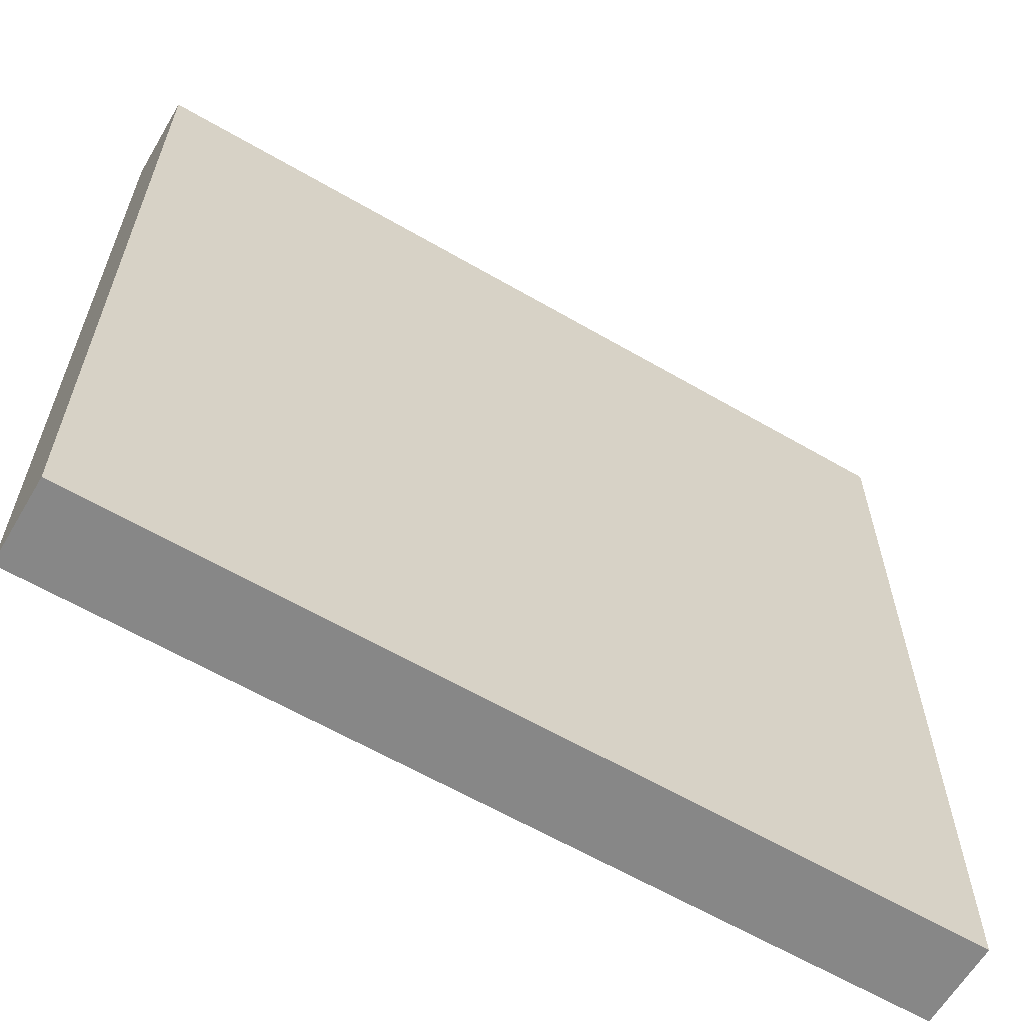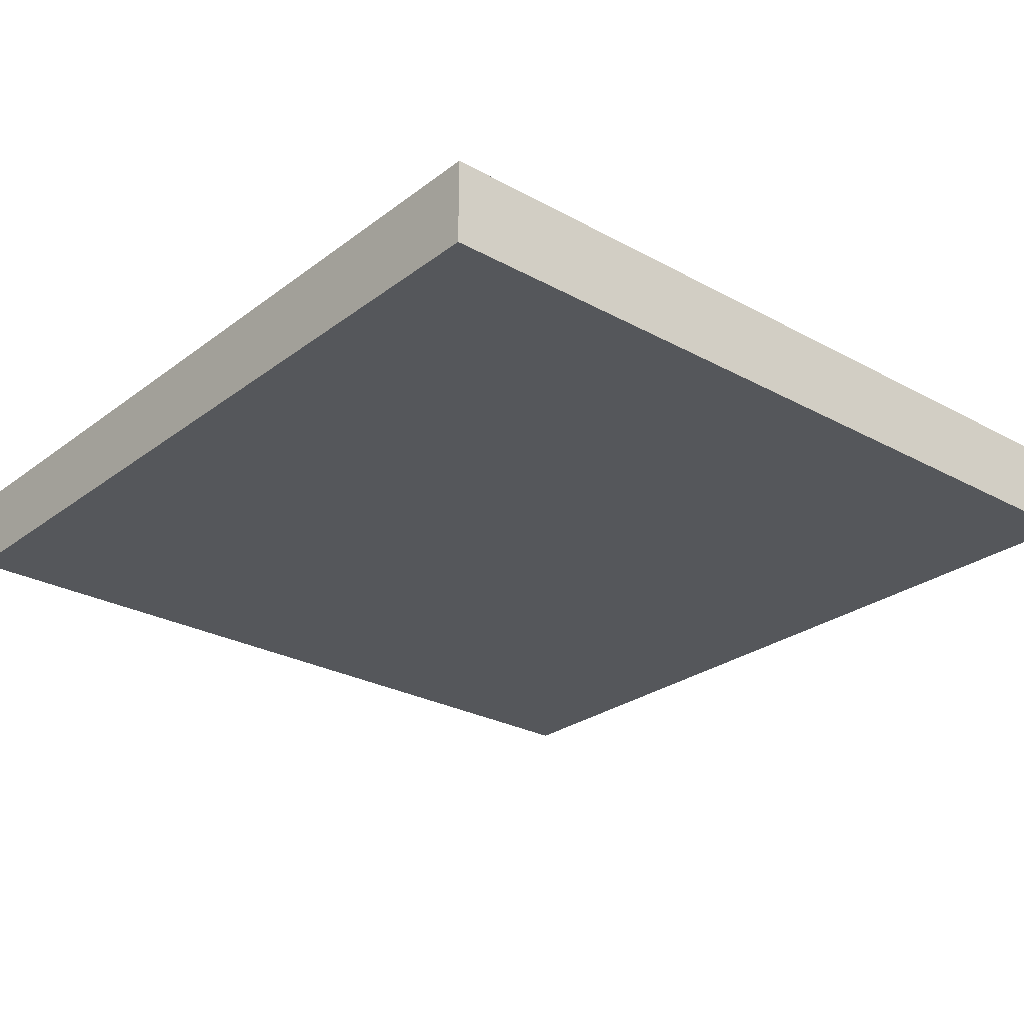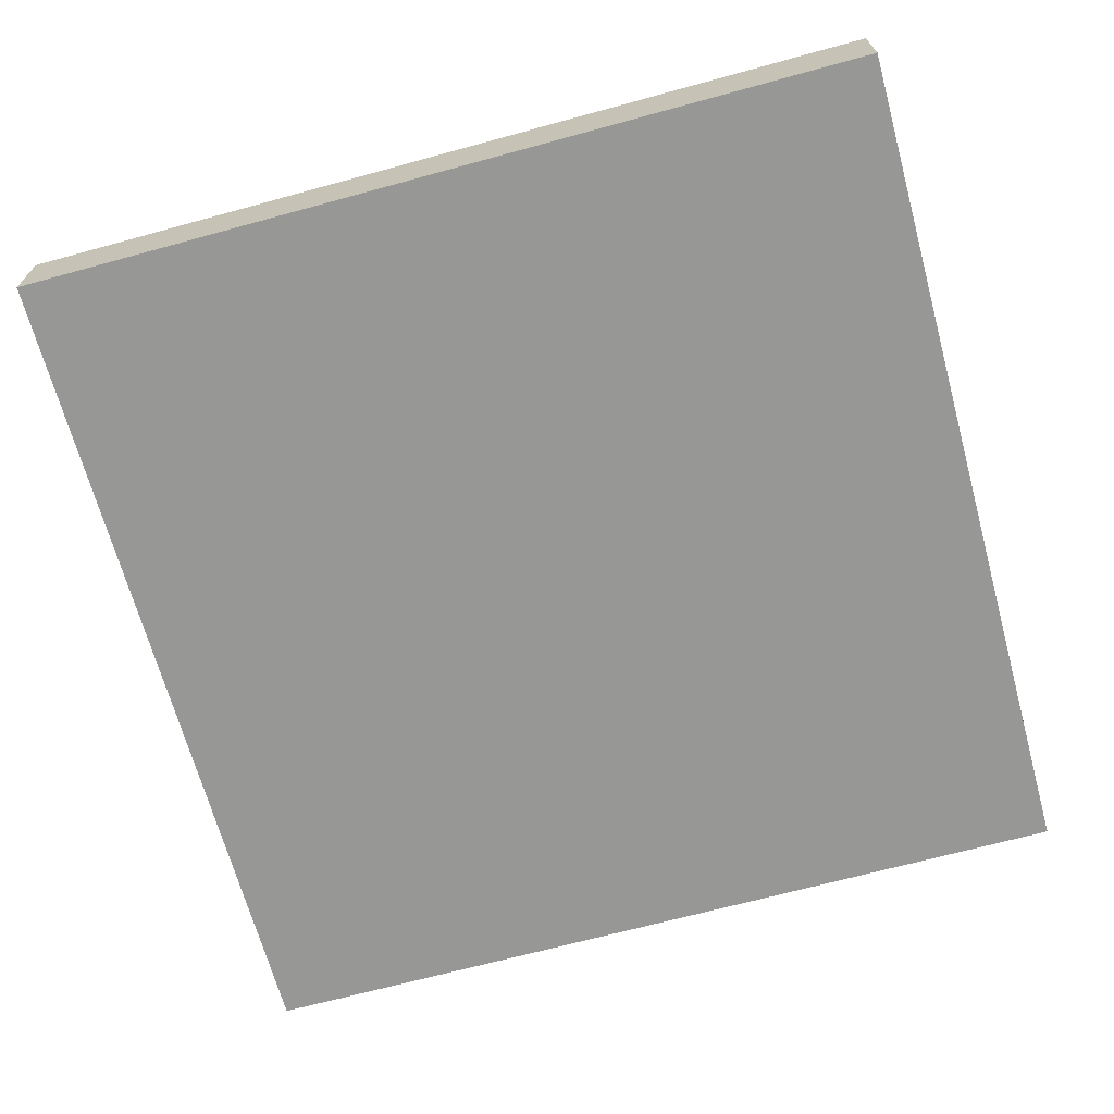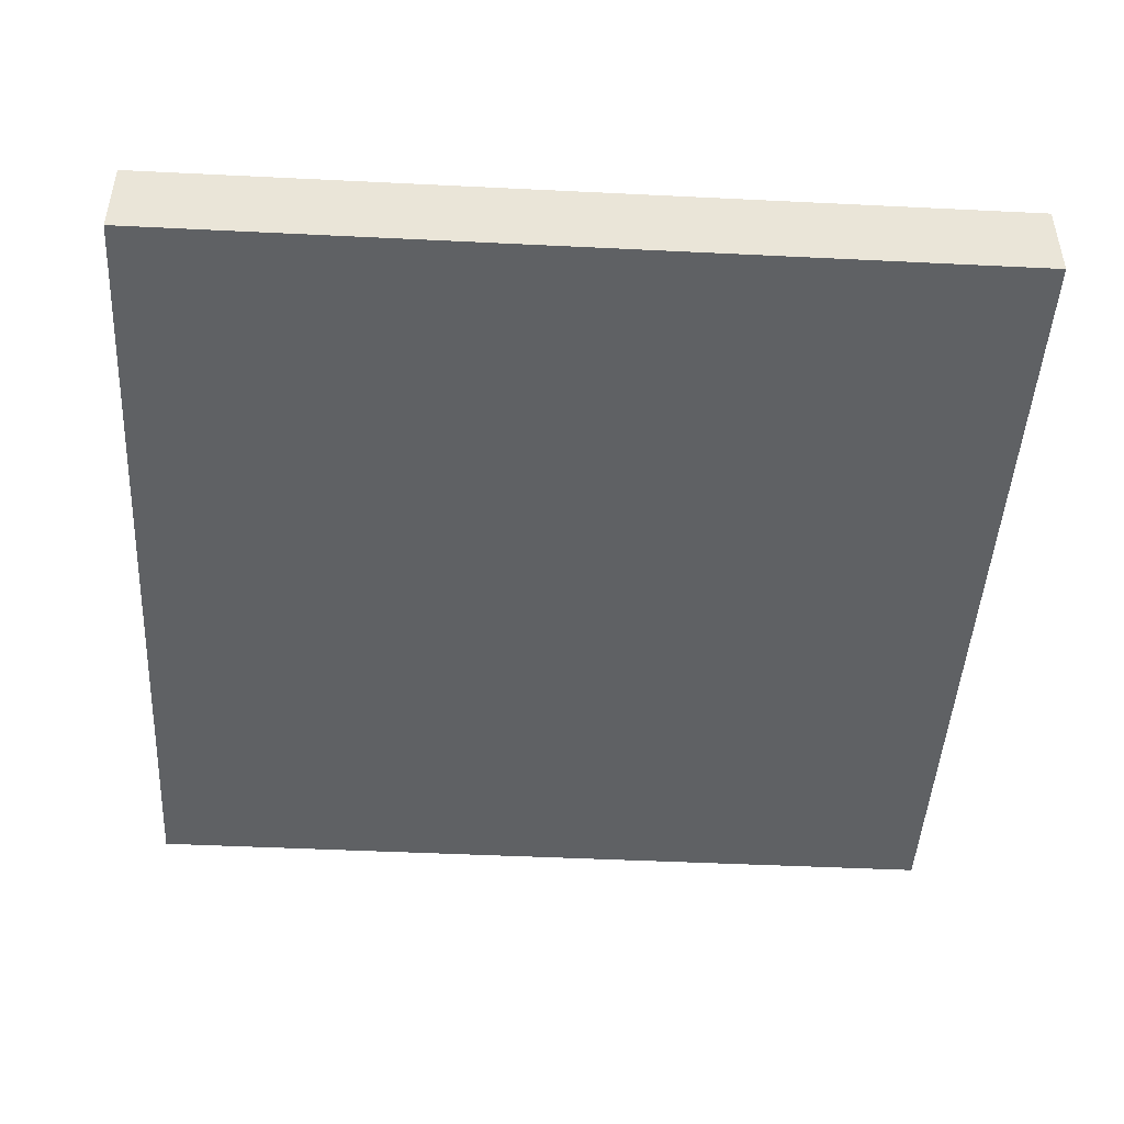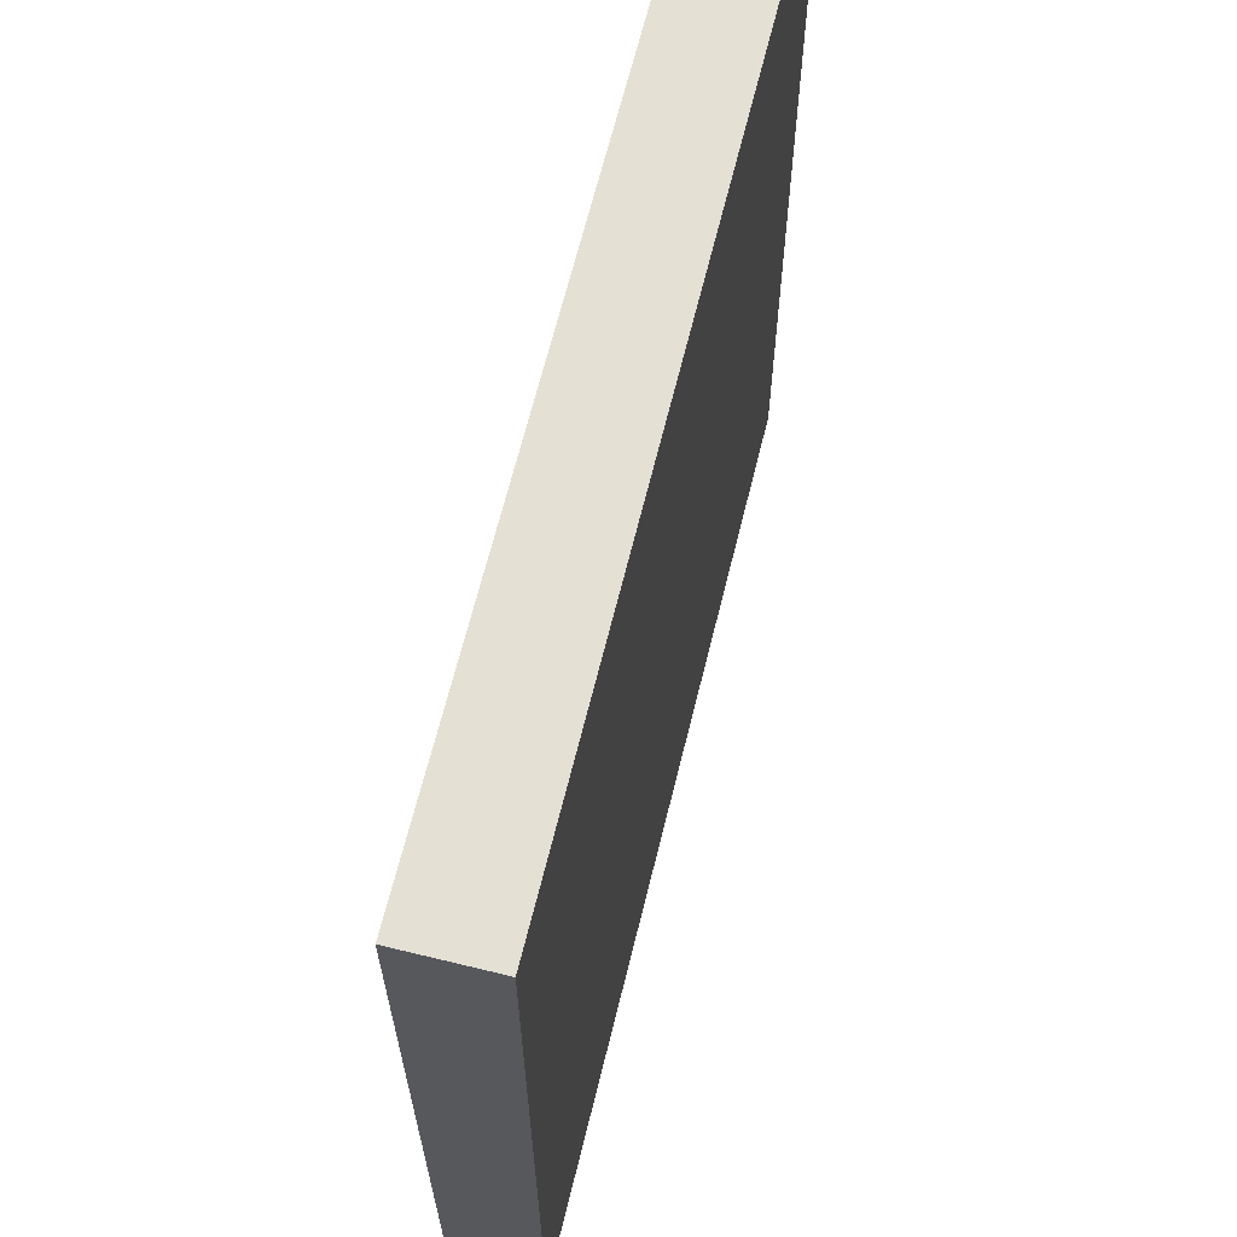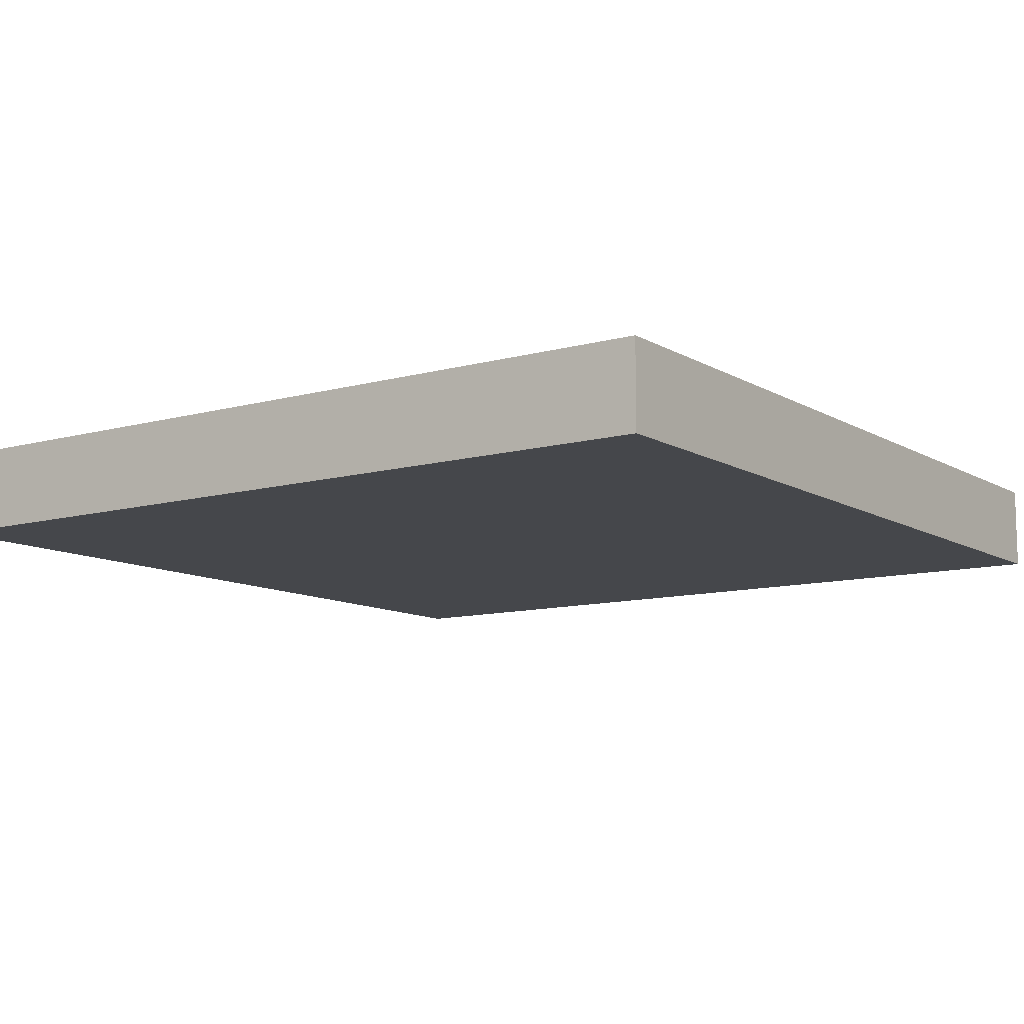
<metadata>
{"format":"obj","ext":"obj","renderer":"f3d","projection":"perspective","resolution":1024,"background":"white","views":[{"elev":-62.3,"azim":149.5,"up":"+Z"},{"elev":-26.7,"azim":49.4,"up":"+Y"},{"elev":-68.1,"azim":-74.7,"up":"+Y"},{"elev":-46.3,"azim":176.8,"up":"+Y"},{"elev":65.6,"azim":103.8,"up":"+Z"},{"elev":-10.5,"azim":-145.0,"up":"+Y"}]}
</metadata>
<code>
g Mesh1 Plate_Grass_Dirt Model
v 3 0.3 -0
v 0 0 -0
v 3 0 -0
f 1 2 3
v 0 0.3 -0
f 2 1 4
v 0 0.3 -3
f 1 5 4
v 3 0.3 -3
f 5 1 6
v 3 0 -3
f 1 7 6
f 7 1 3
f 2 7 3
v 0 0 -3
f 7 2 8
f 2 5 8
f 5 2 4
f 5 7 8
f 7 5 6

</code>
